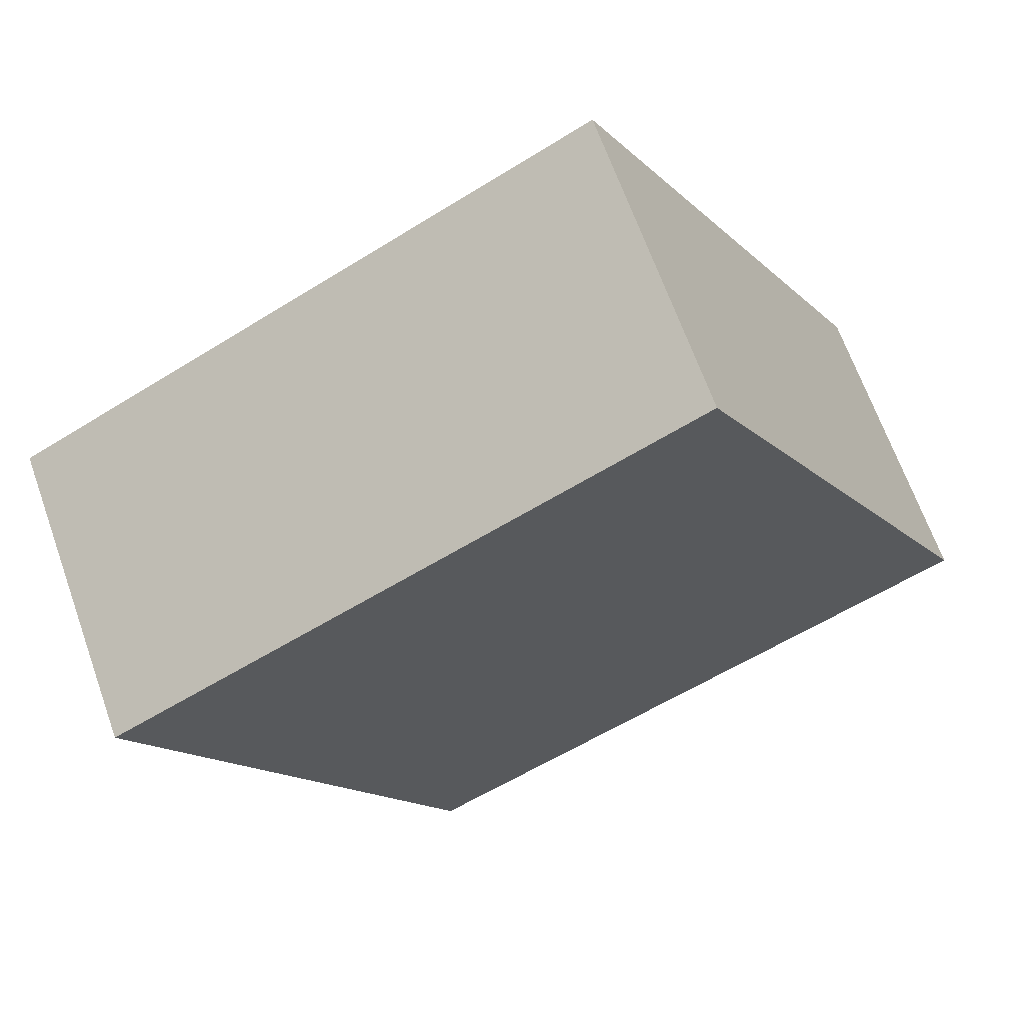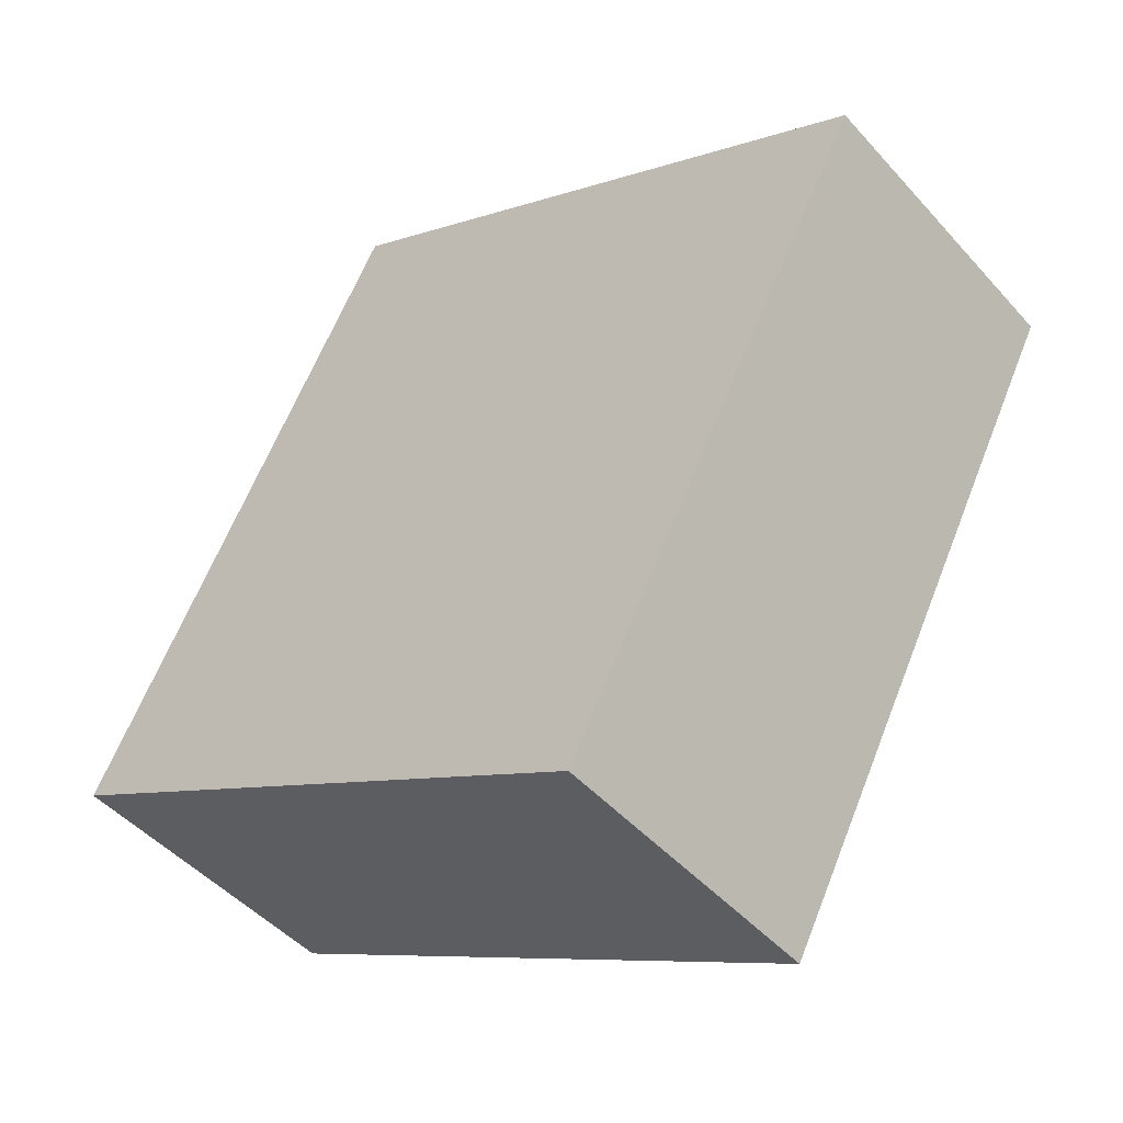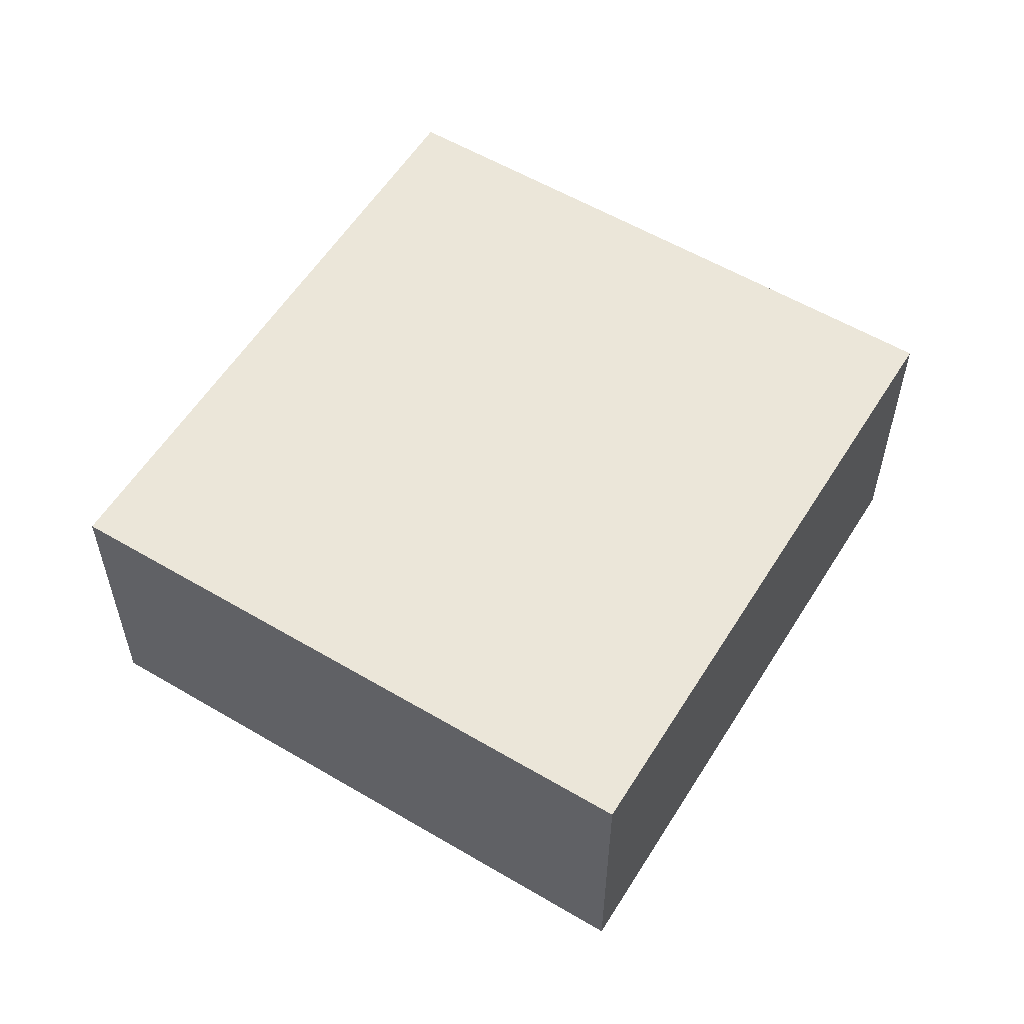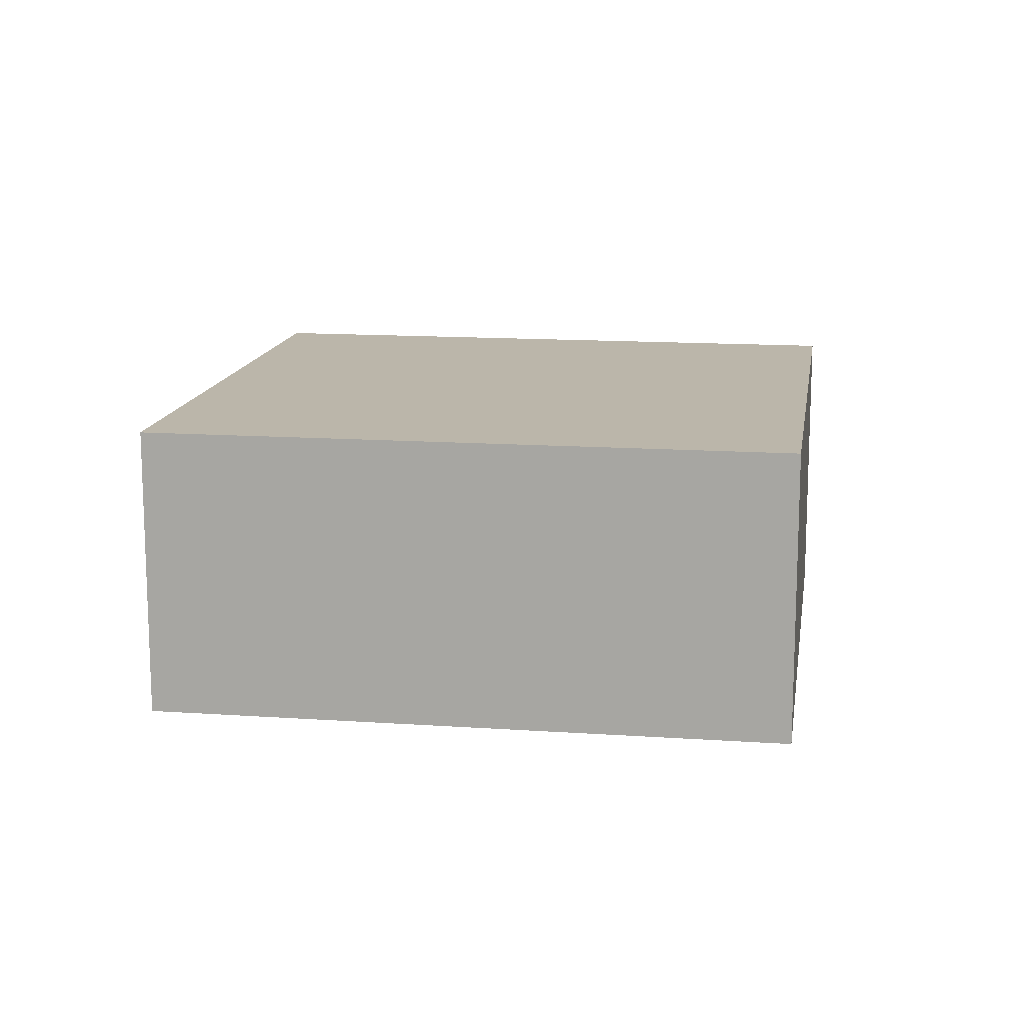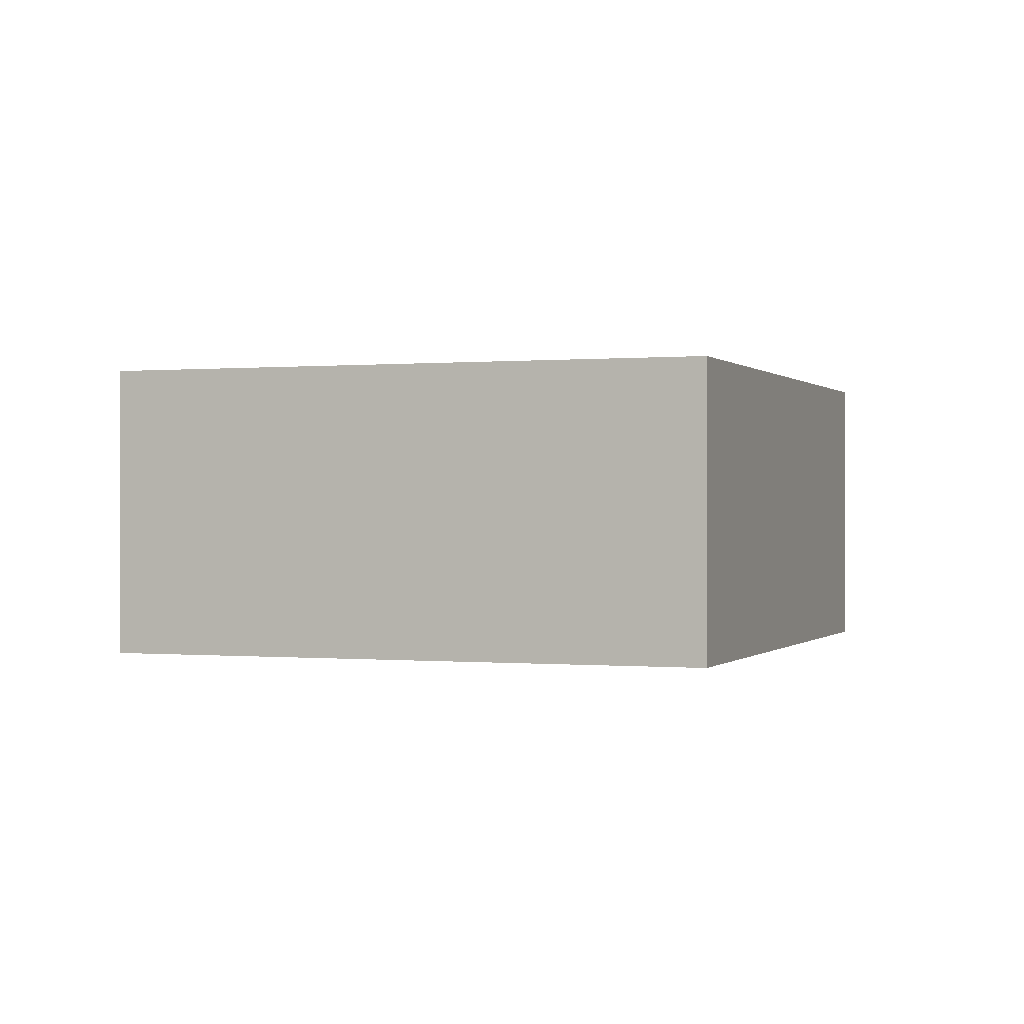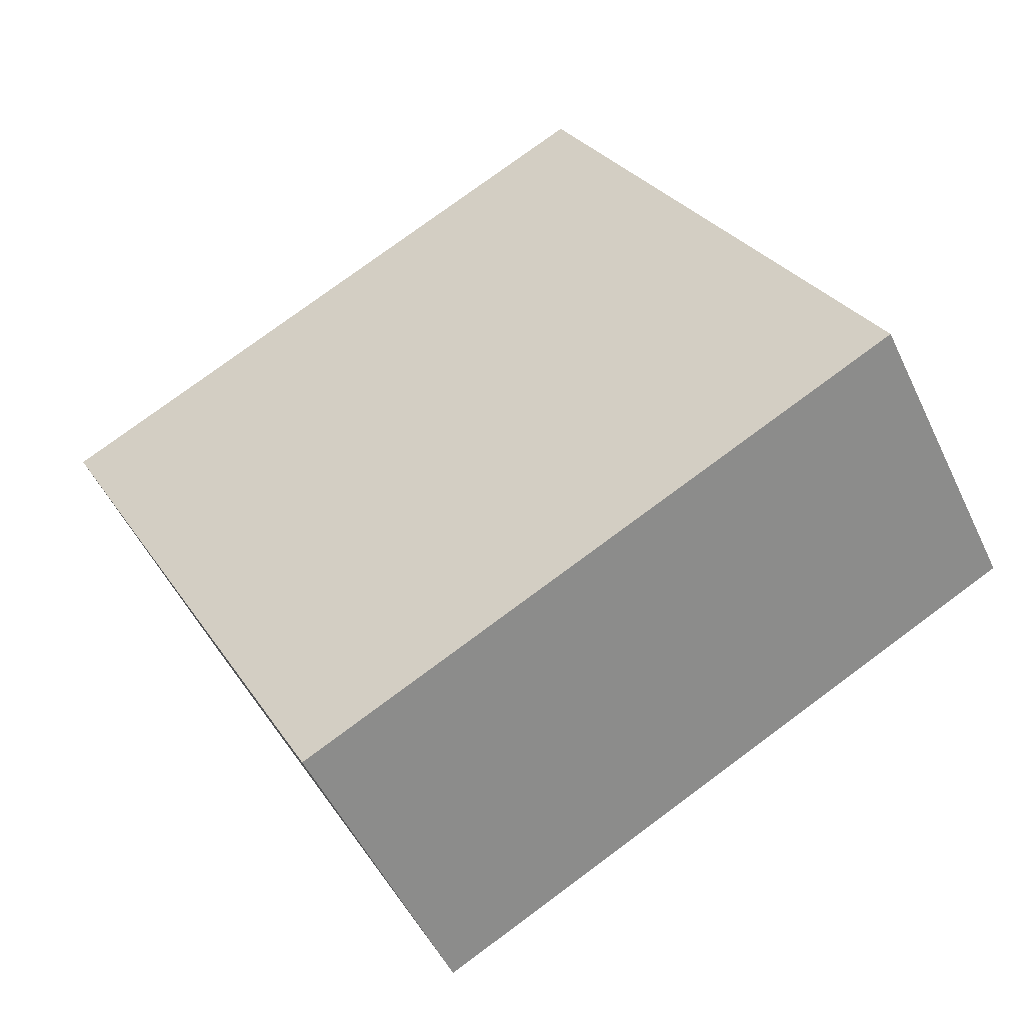
<metadata>
{"format":"obj","ext":"obj","renderer":"f3d","projection":"perspective","resolution":1024,"background":"white","views":[{"elev":66.6,"azim":160.4,"up":"+Z"},{"elev":-47.1,"azim":39.2,"up":"+Z"},{"elev":56.9,"azim":-120.6,"up":"+Y"},{"elev":13.9,"azim":-53.5,"up":"+Y"},{"elev":0.0,"azim":-132.1,"up":"+Y"},{"elev":-51.3,"azim":-155.3,"up":"+Z"}]}
</metadata>
<code>
v  0 1.697 1.039e-16
v  4.988 1.697 1.652
v  3.224 1.697 -1.698
v  1.765 1.697 3.35
v  3.224 1.04e-16 -1.698
v  0 0 0
v  1.765 -2.051e-16 3.35
v  4.988 -1.012e-16 1.652
g defaultobject
f 1 2 3
f 2 1 4
f 5 1 3
f 1 5 6
f 6 4 1
f 4 6 7
f 7 2 4
f 2 7 8
f 8 3 2
f 3 8 5
f 8 6 5
f 6 8 7

</code>
